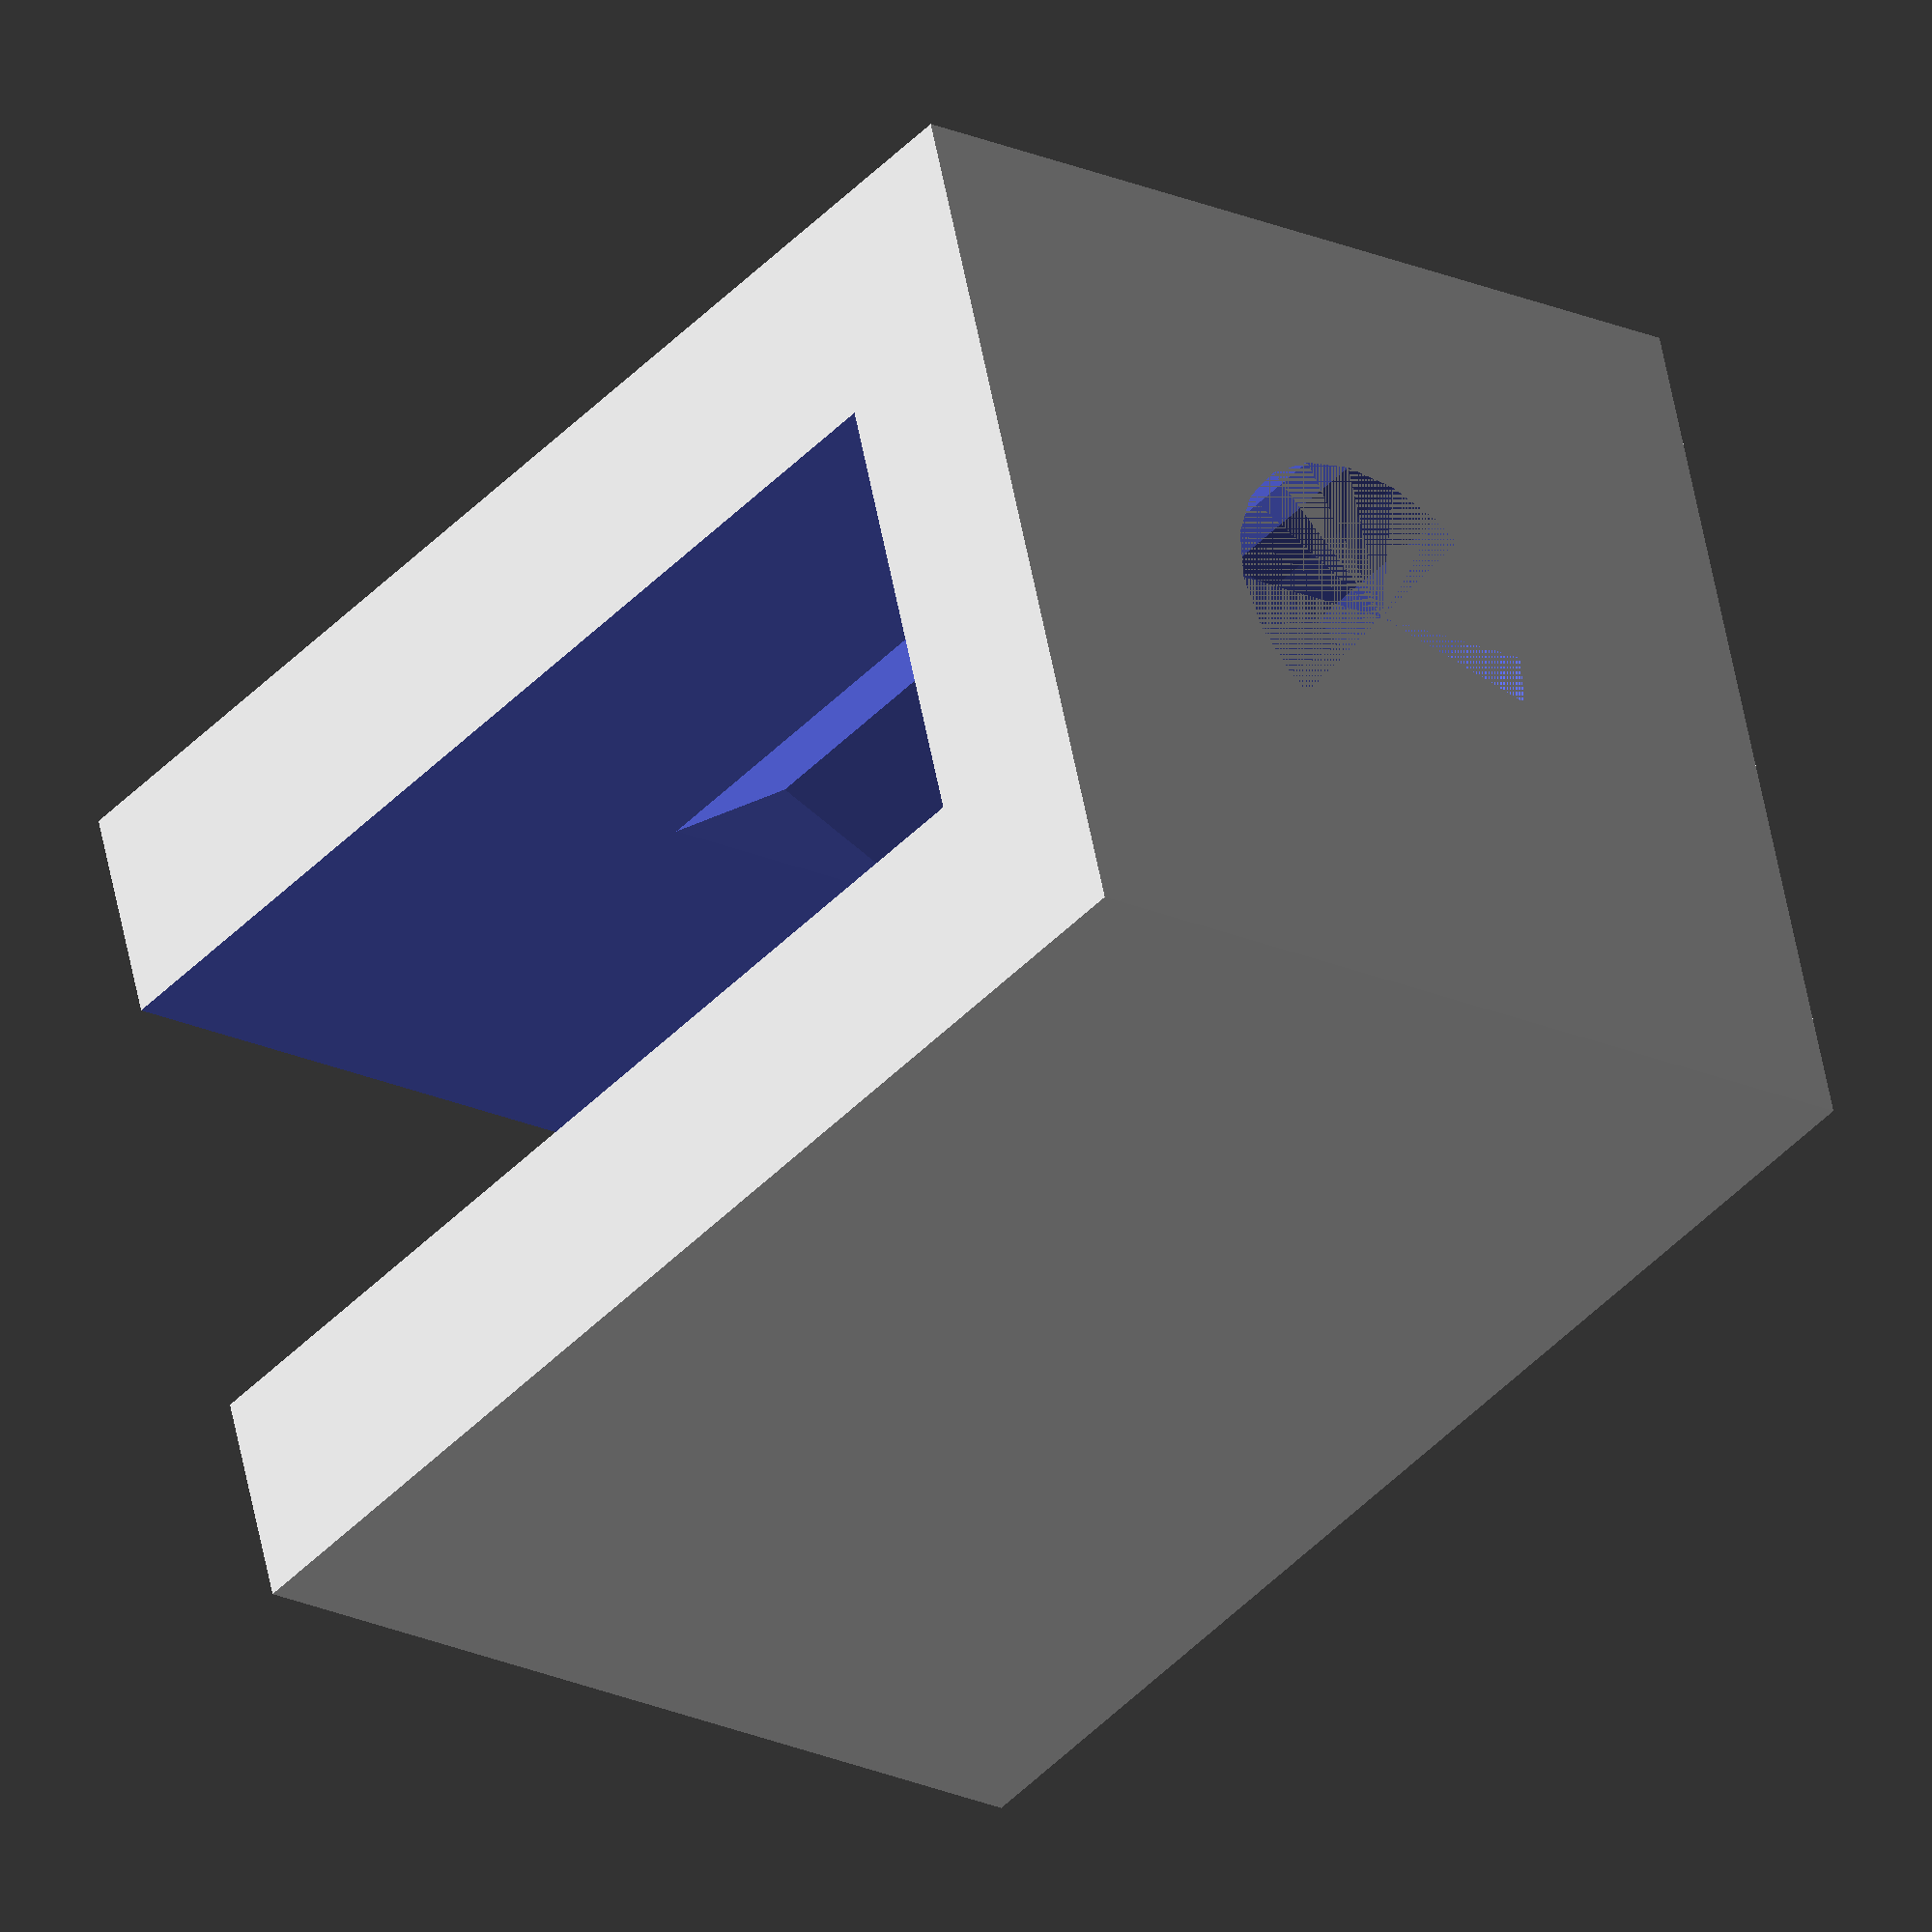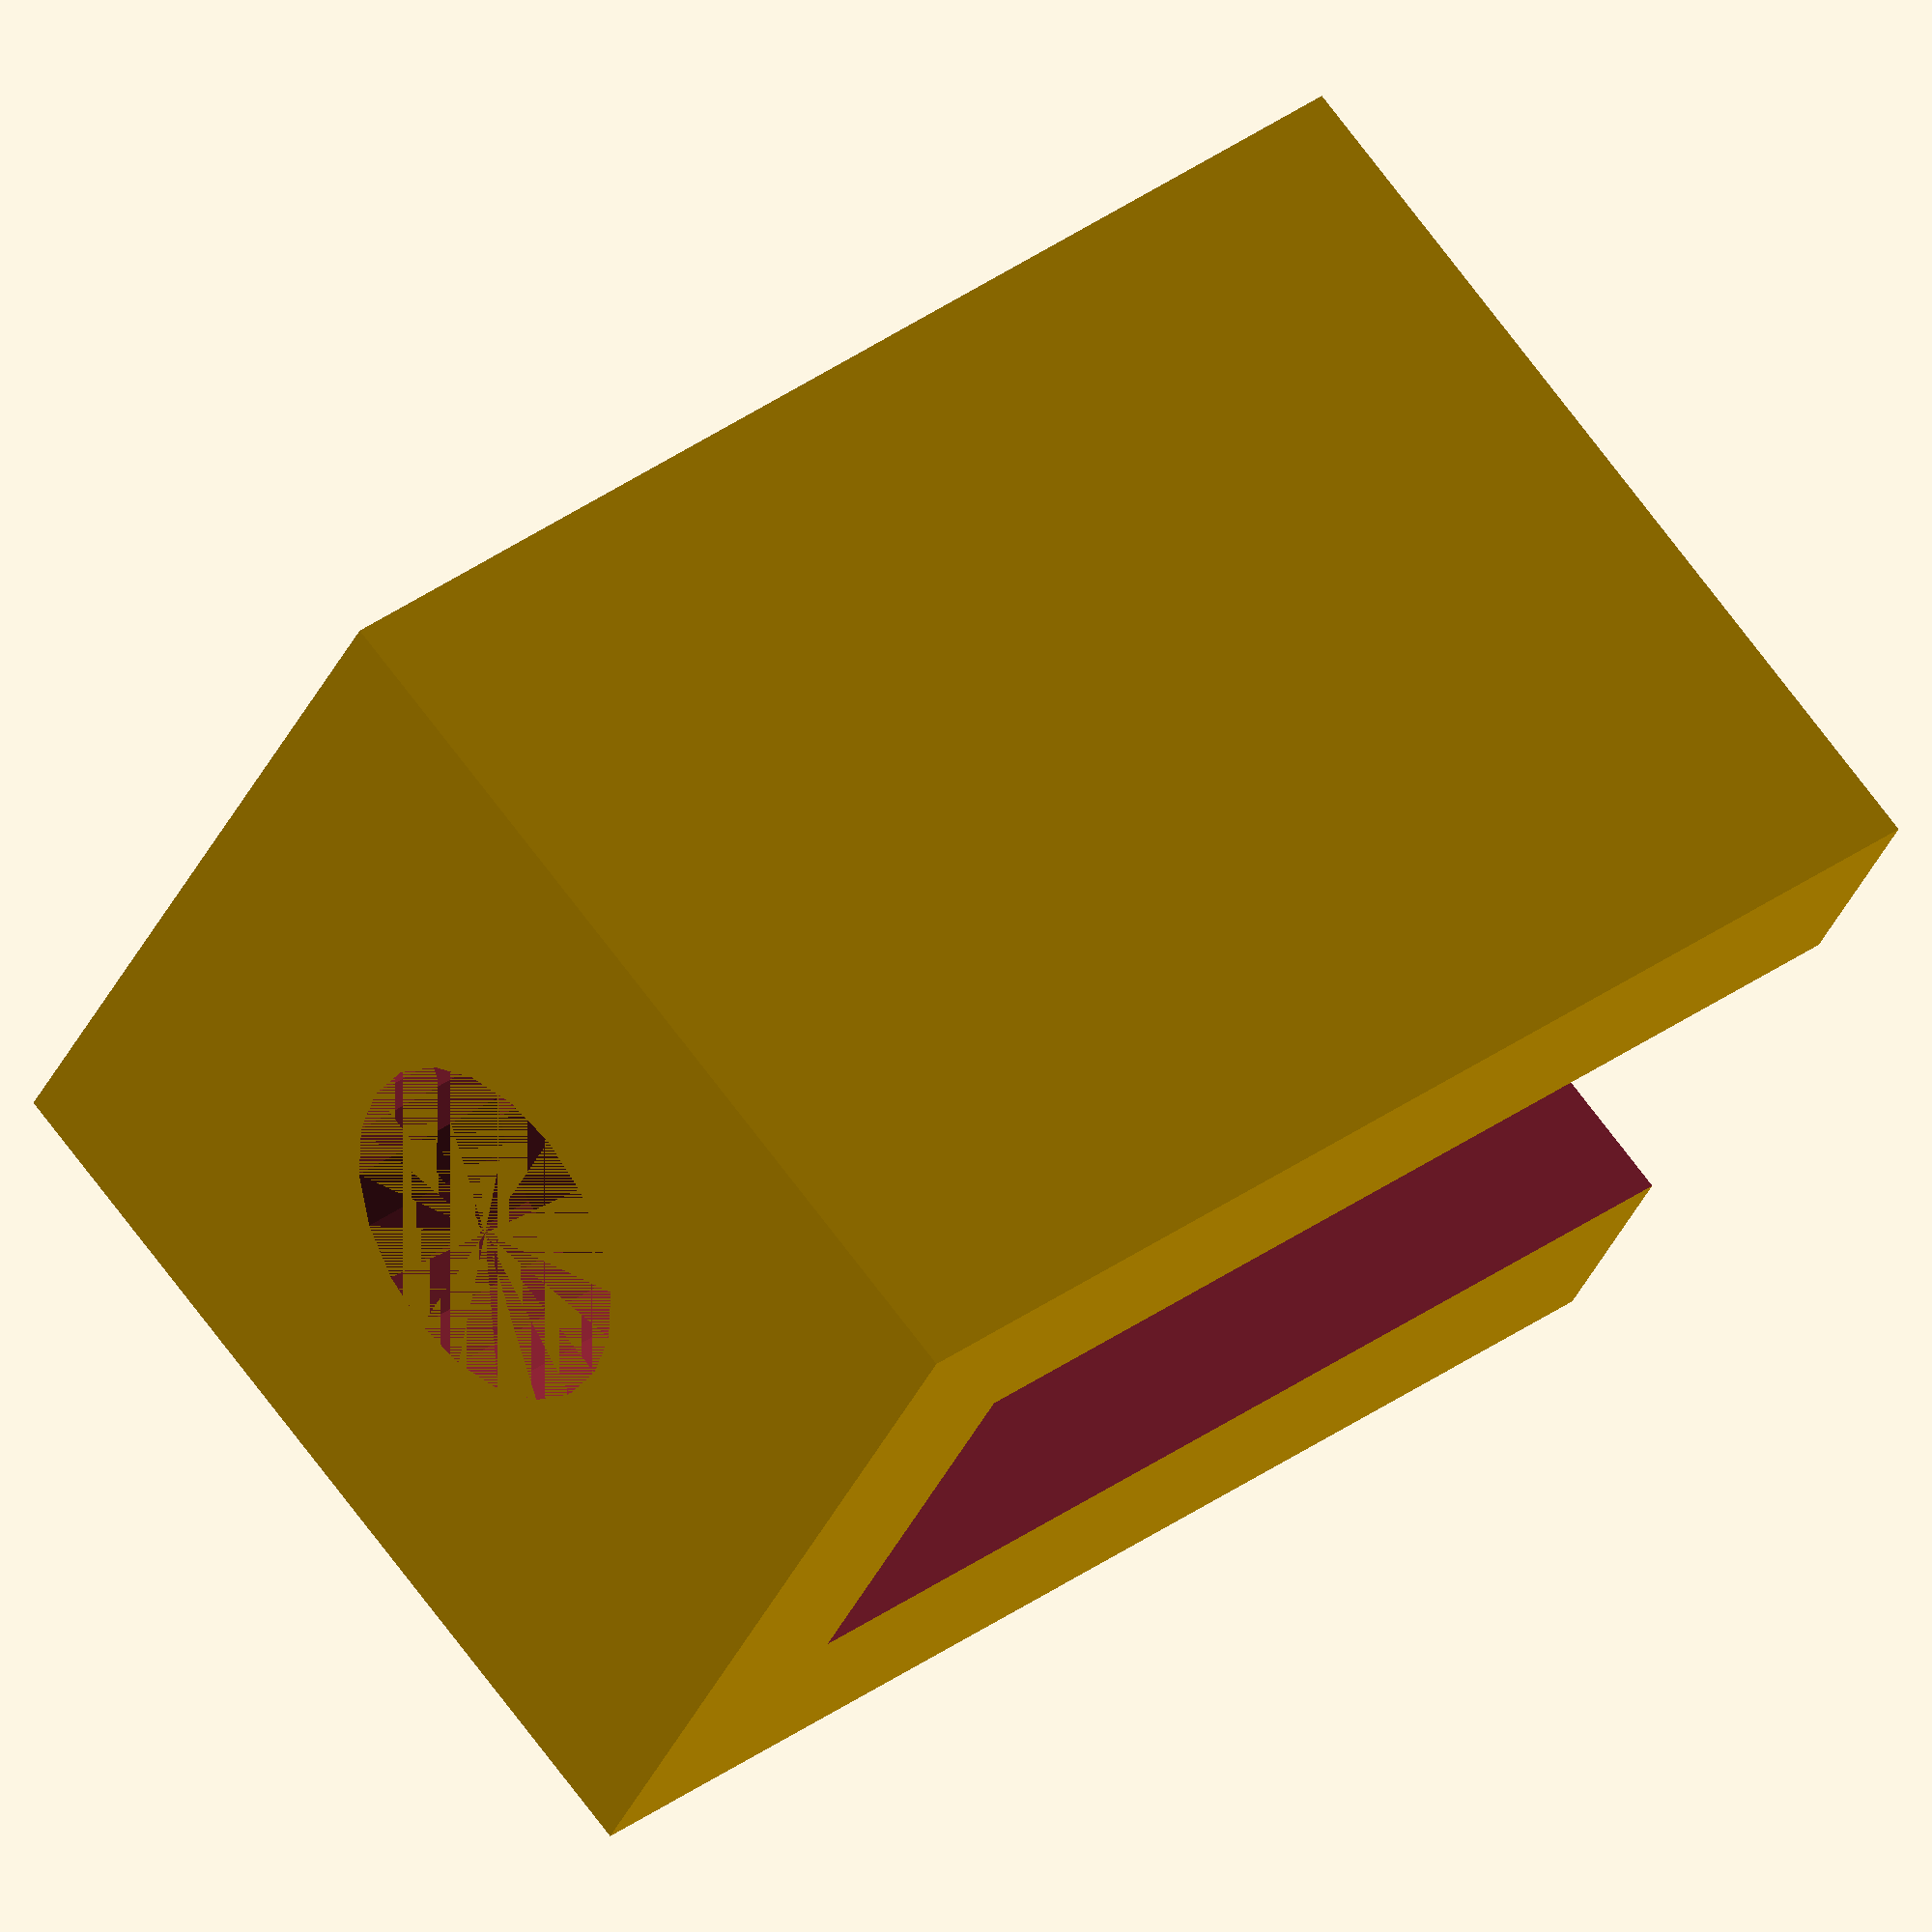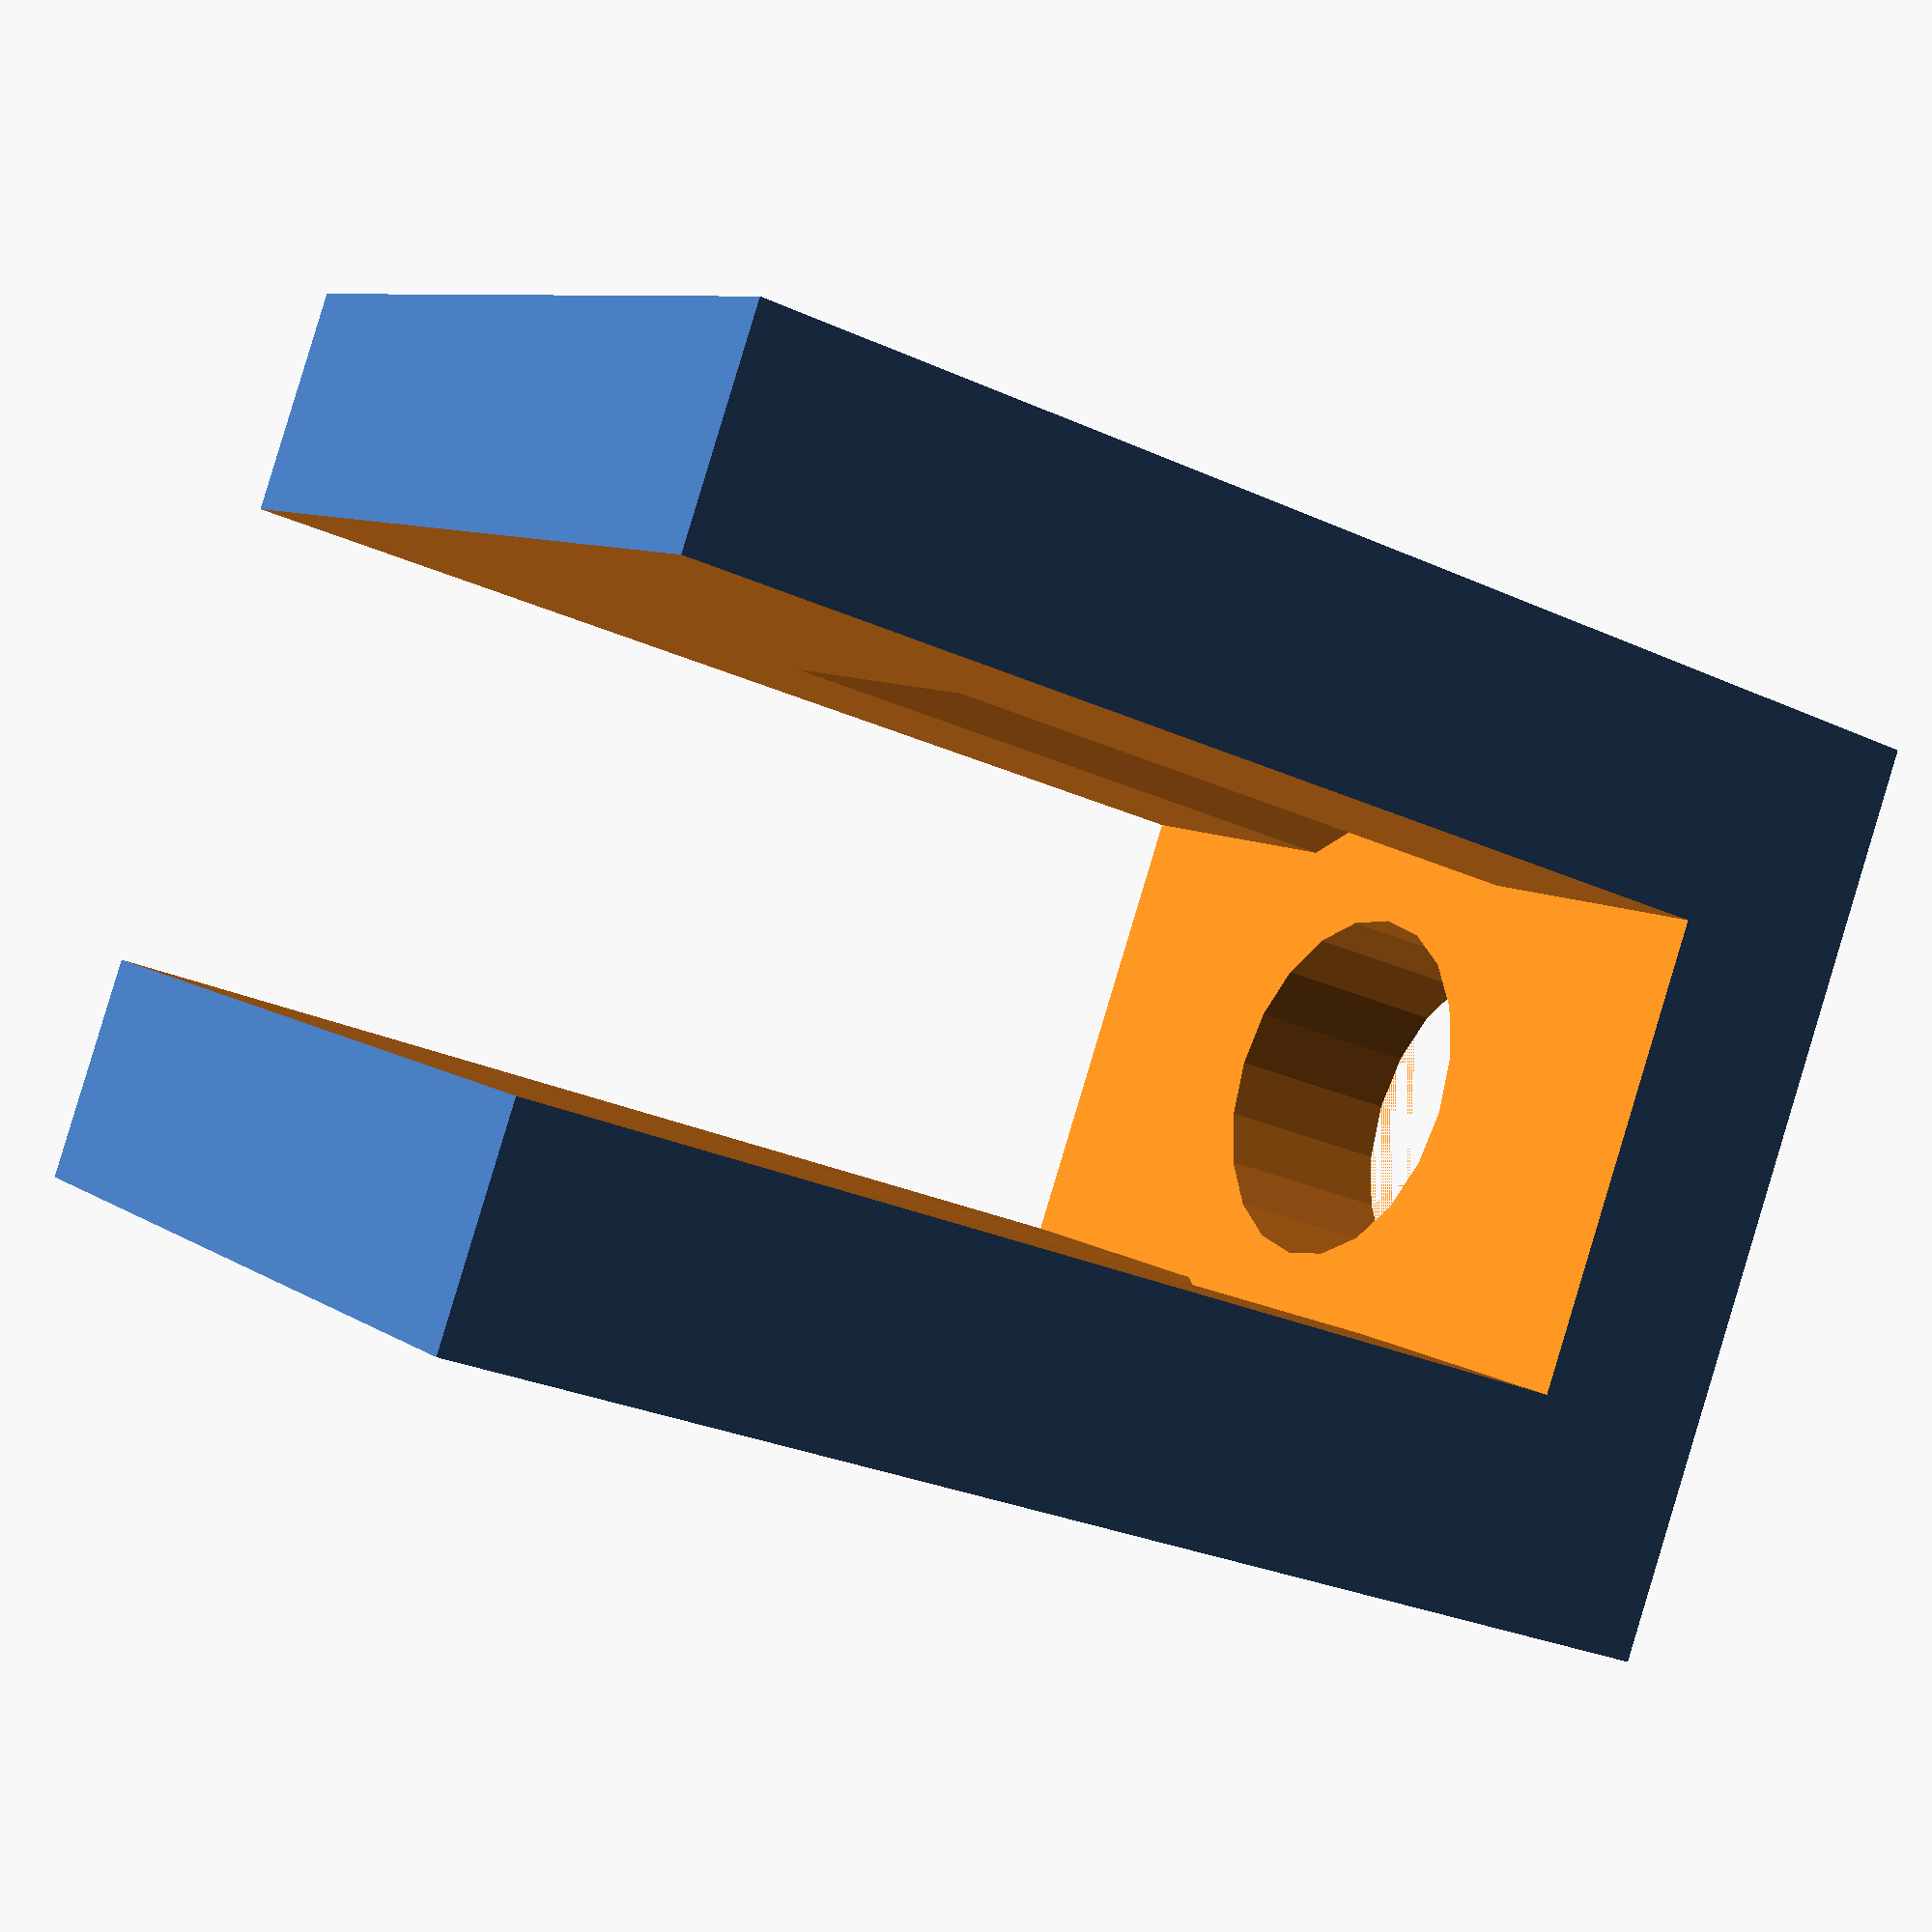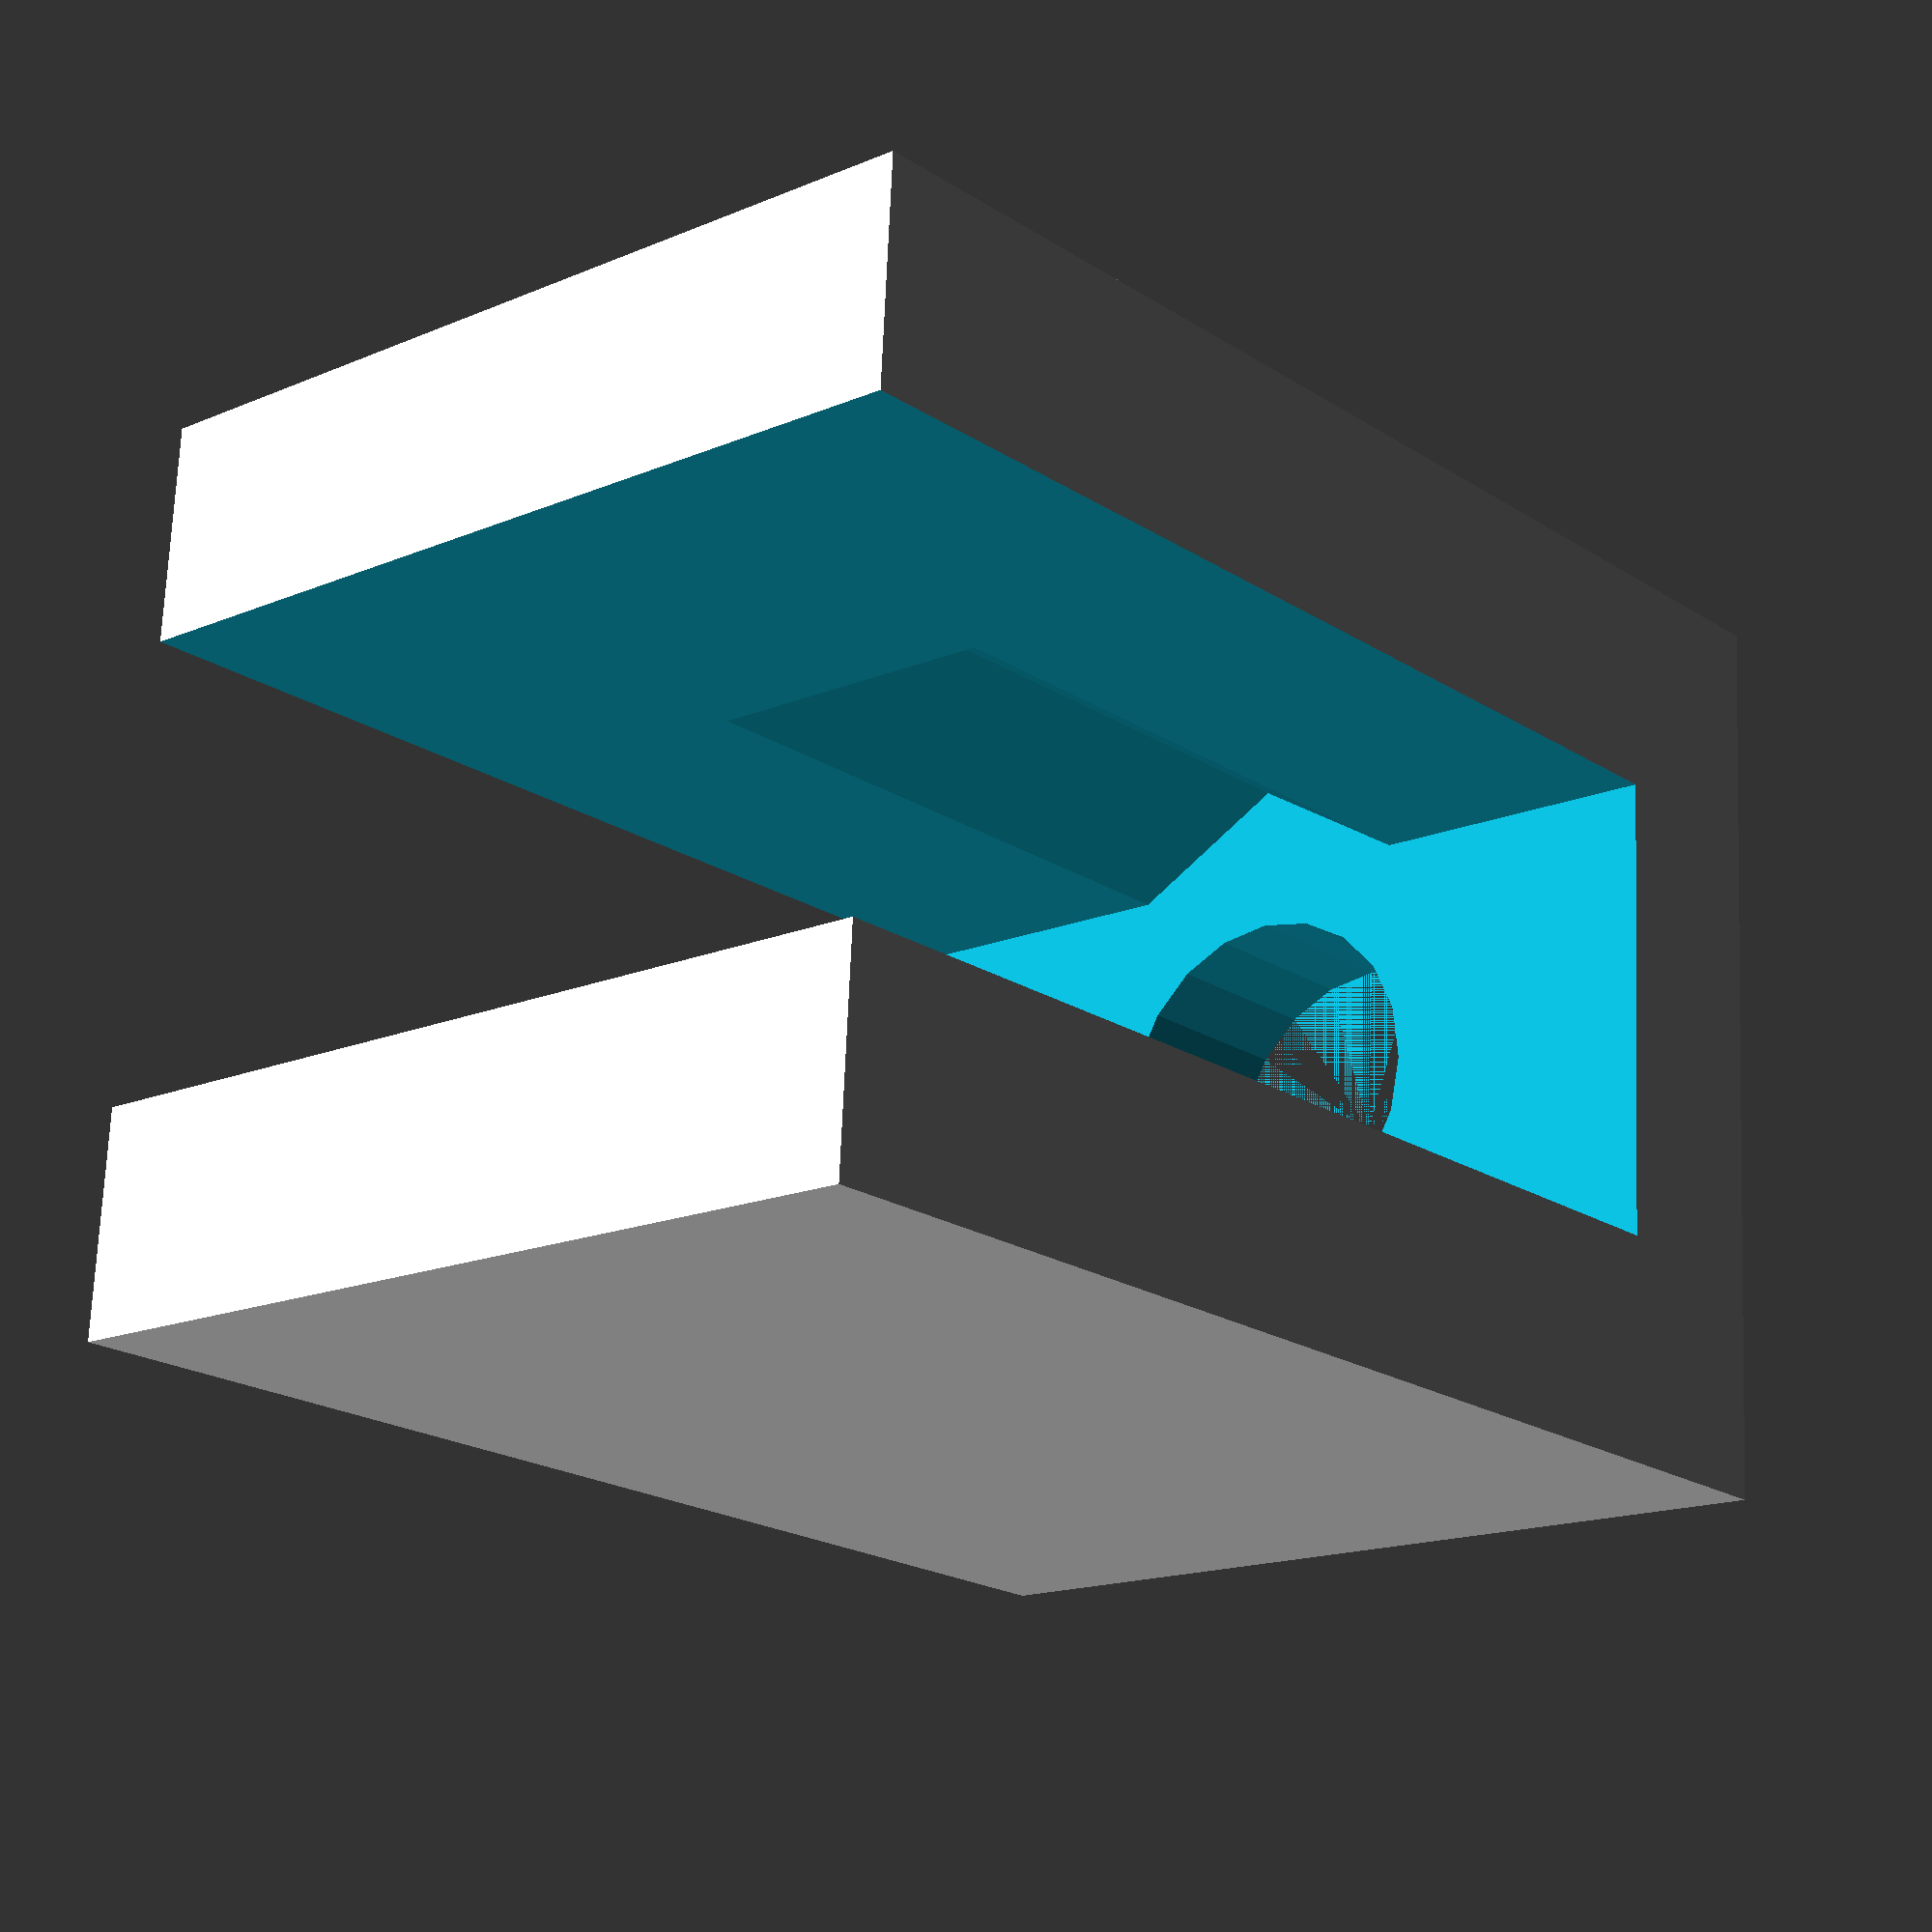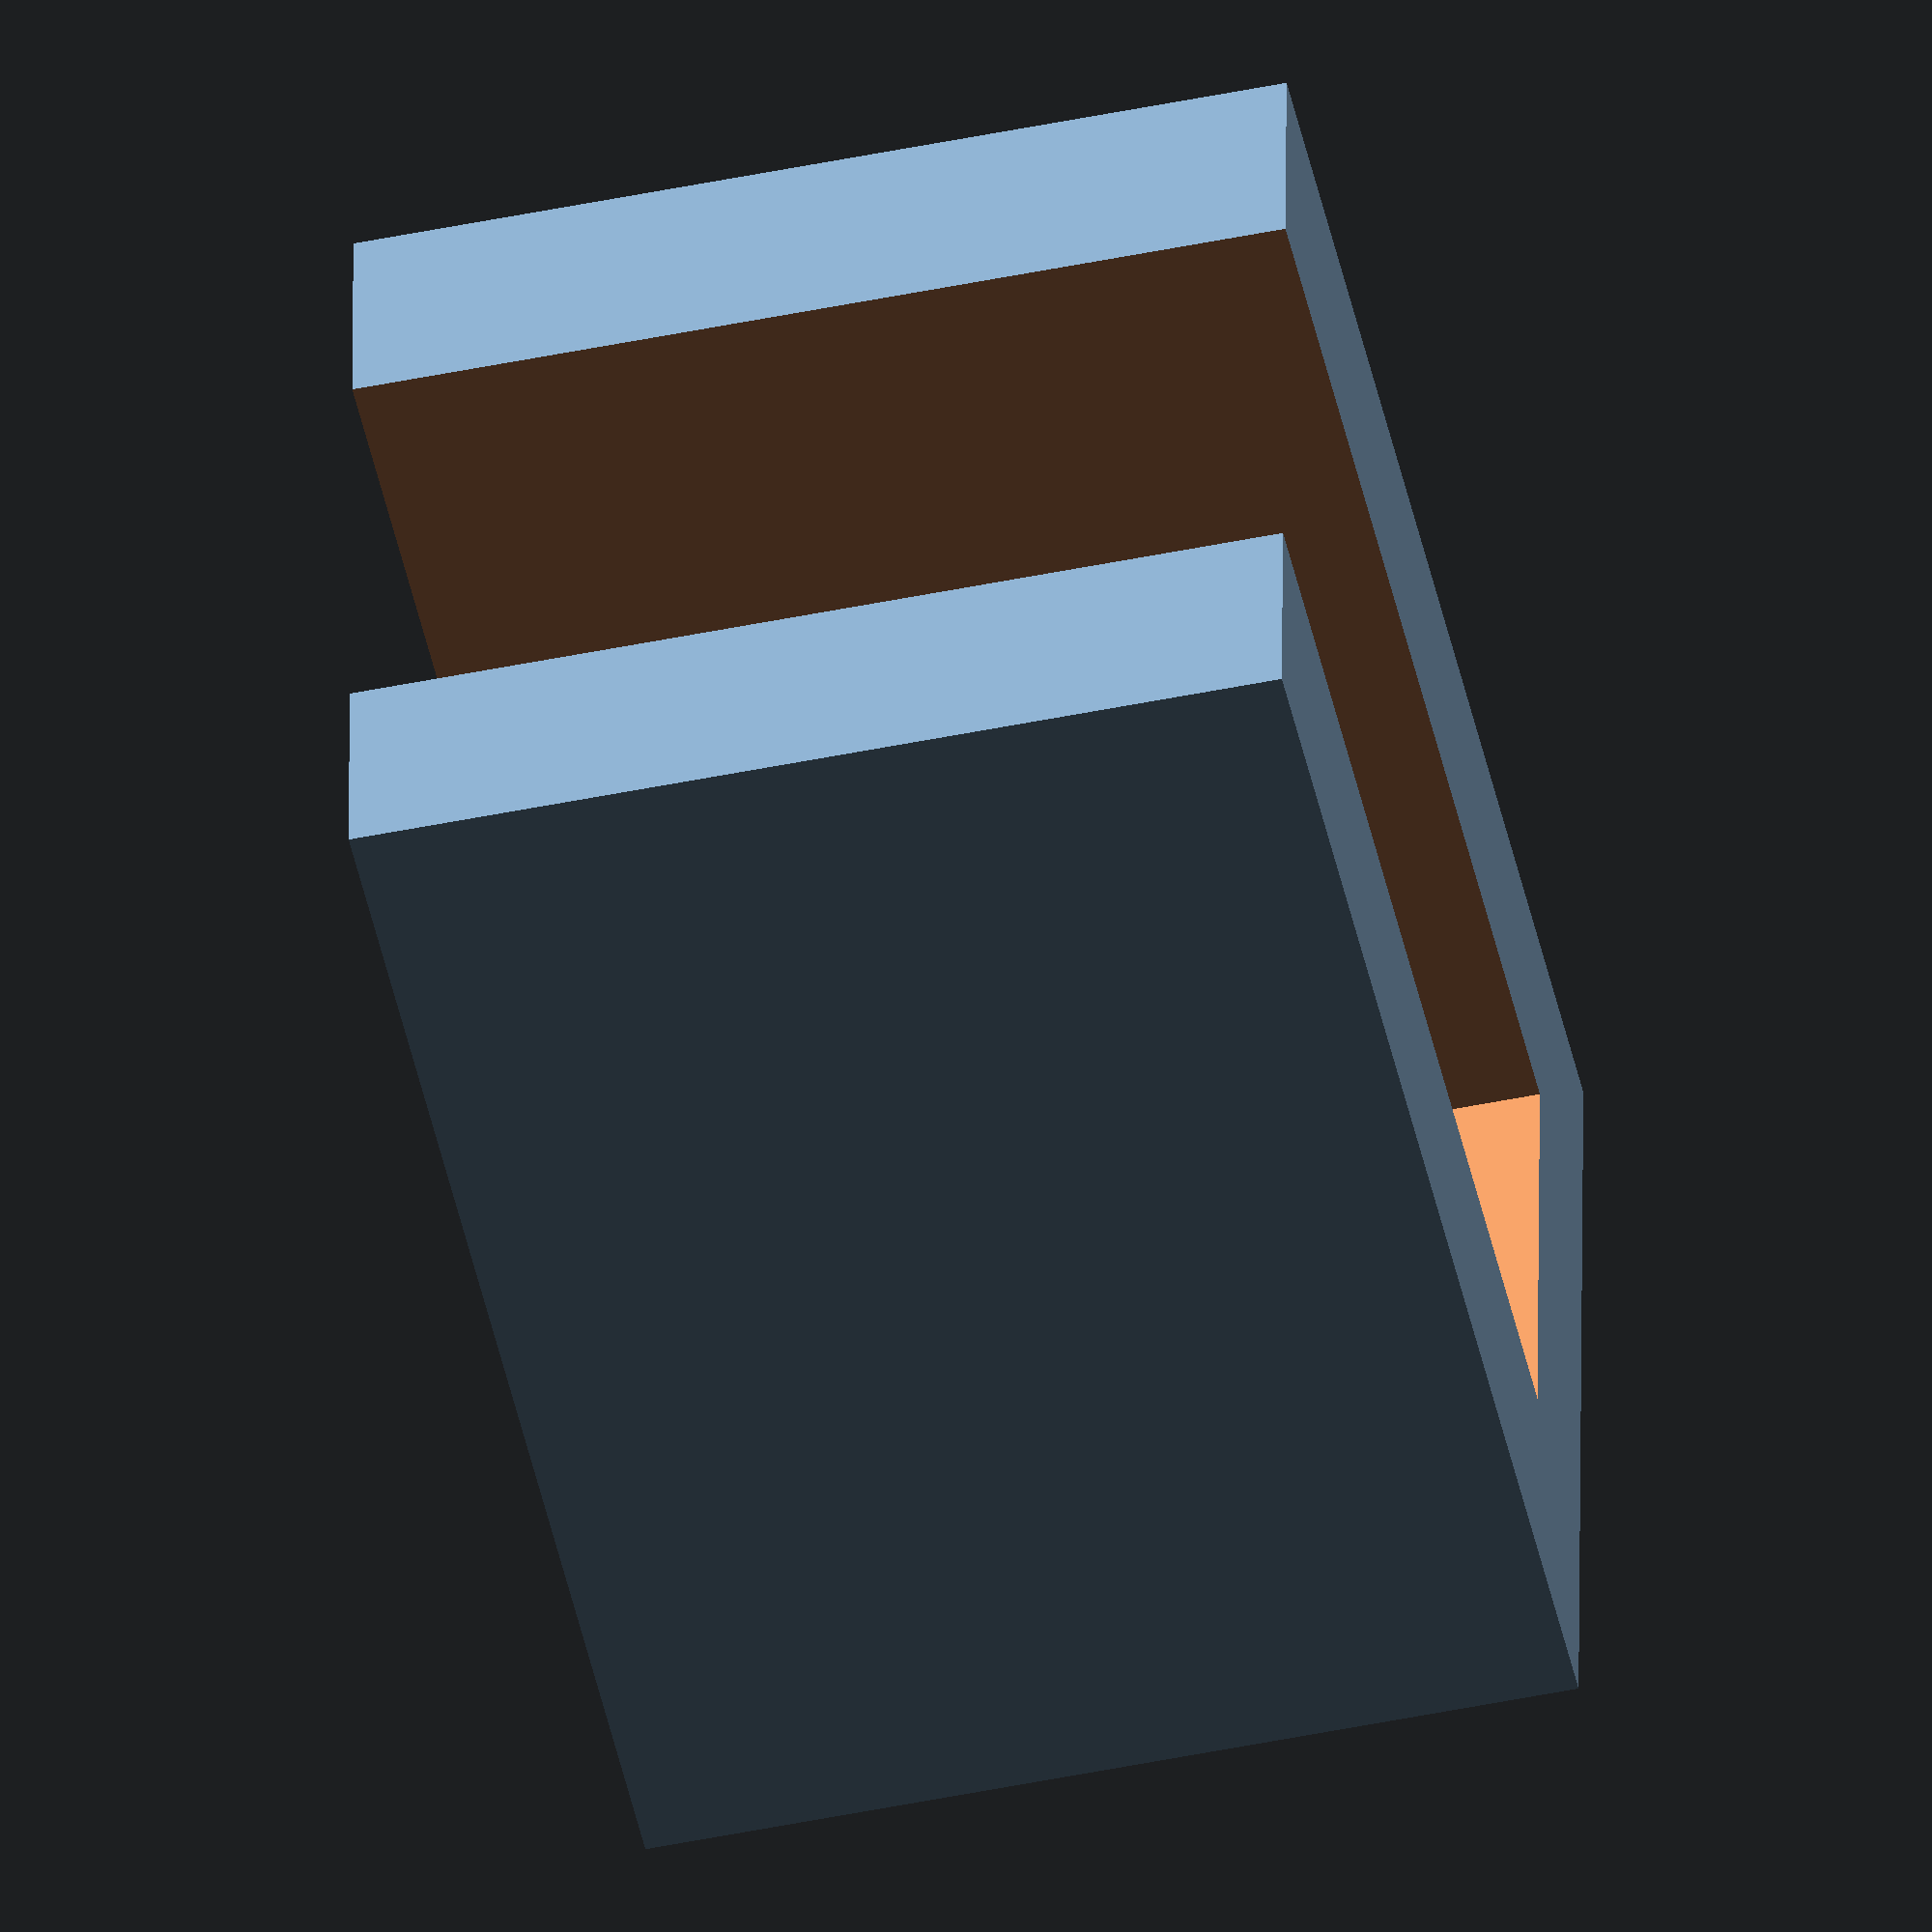
<openscad>


card_bracket_10();
//card_bracket_15();


module card_bracket_10(){

difference() {

cube([9.8,10,14]);

translate([2.4,-0.5,2]) cube([5,11,14]);

//translate([0,0,8]) cube([8.8,2,14]);

translate([4.9,5,0]) cylinder(r=1.9, h=15, $fn=20);

translate([4.9,5,2]) cylinder(r=3.5, h=7, $fn=6);

}

}

module card_bracket_15(){

difference() {

cube([9.8,15,14]);

translate([2.4,-0.5,2]) cube([5,16,14]);

//translate([0,0,8]) cube([8.8,2,14]);

translate([4.9,7.5,0]) cylinder(r=1.9, h=15, $fn=20);

translate([4.9,7.5,2]) cylinder(r=3.5, h=7, $fn=6);

}

}
</openscad>
<views>
elev=221.6 azim=103.7 roll=38.4 proj=o view=solid
elev=325.0 azim=240.0 roll=225.9 proj=o view=solid
elev=27.4 azim=300.2 roll=54.9 proj=p view=solid
elev=20.9 azim=273.2 roll=41.3 proj=p view=wireframe
elev=230.6 azim=270.3 roll=167.2 proj=o view=solid
</views>
